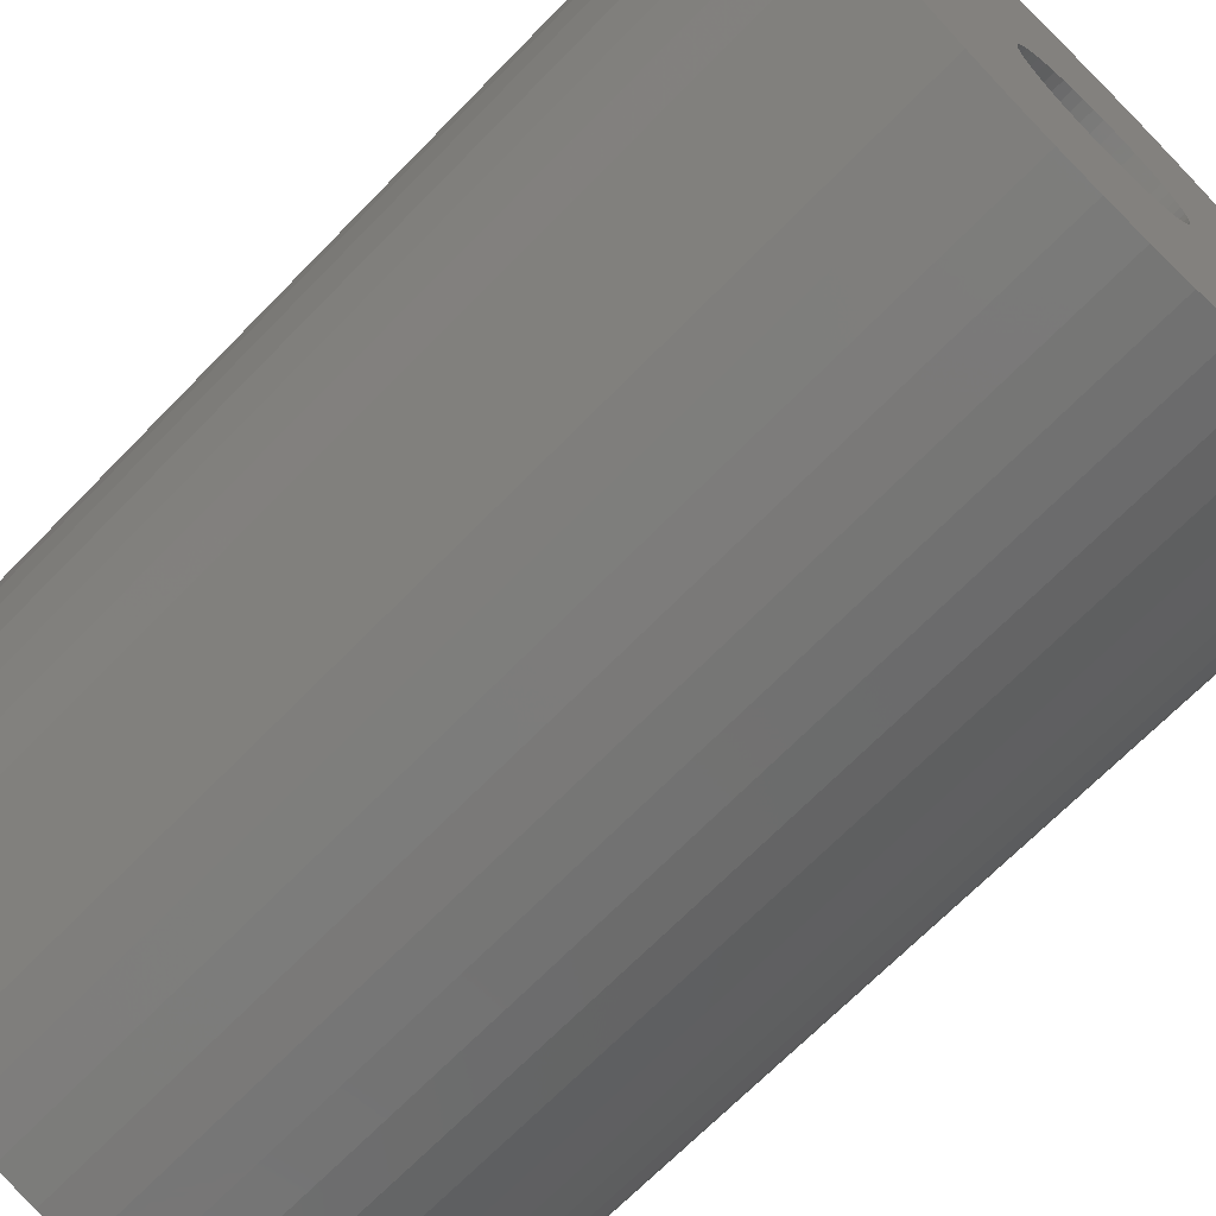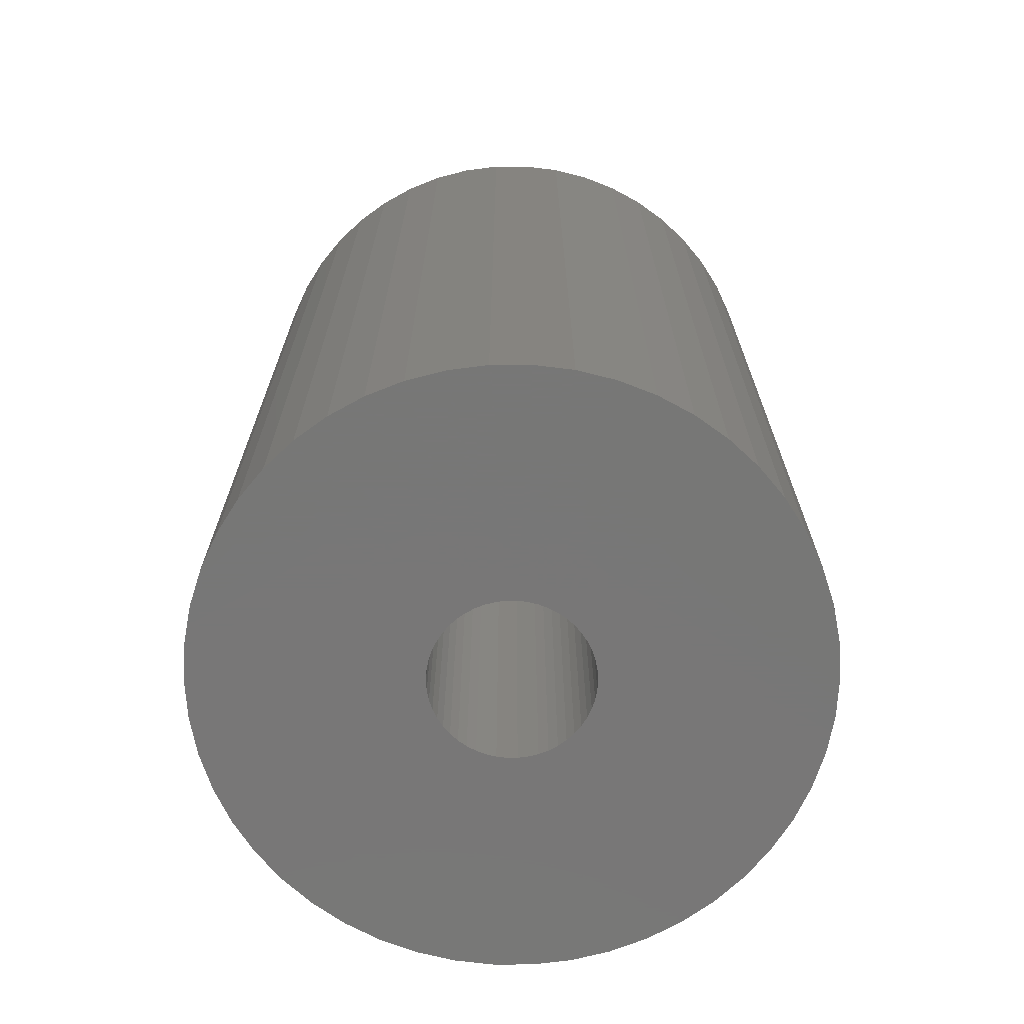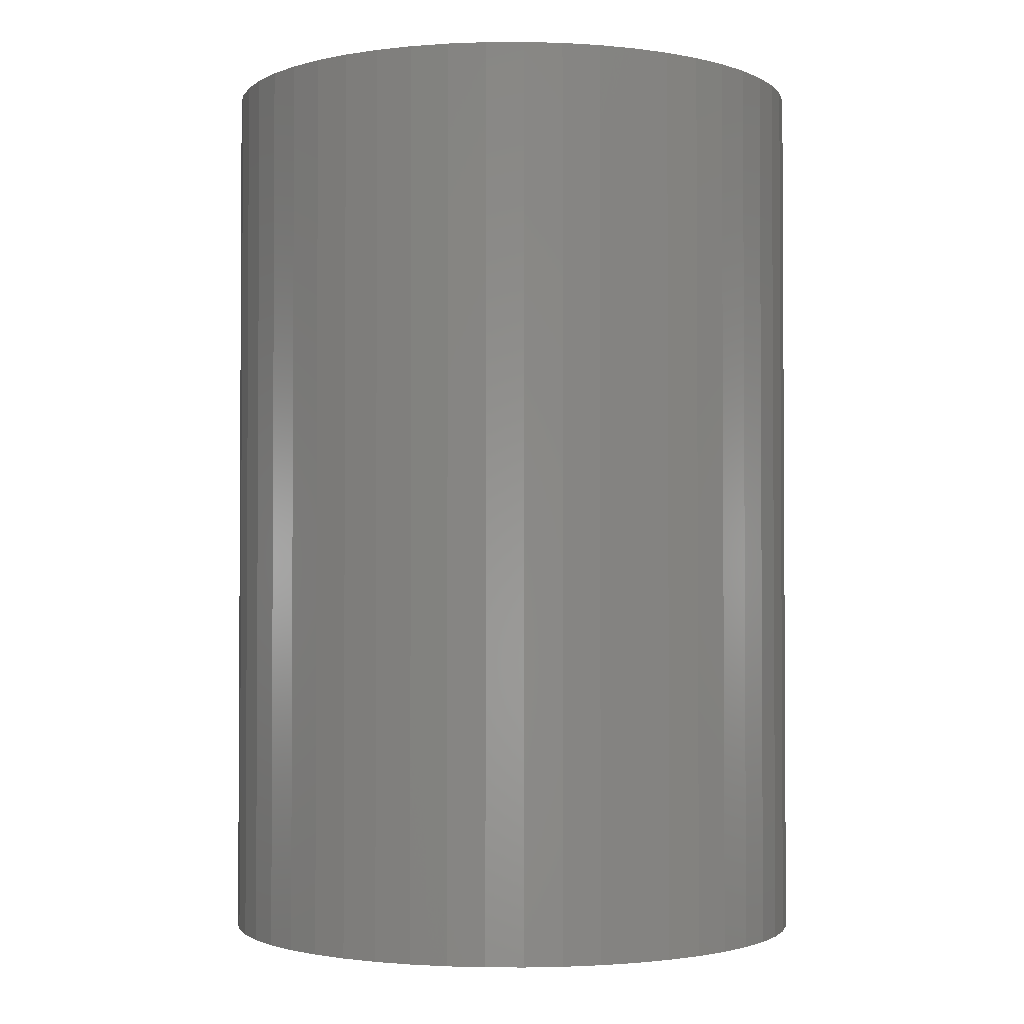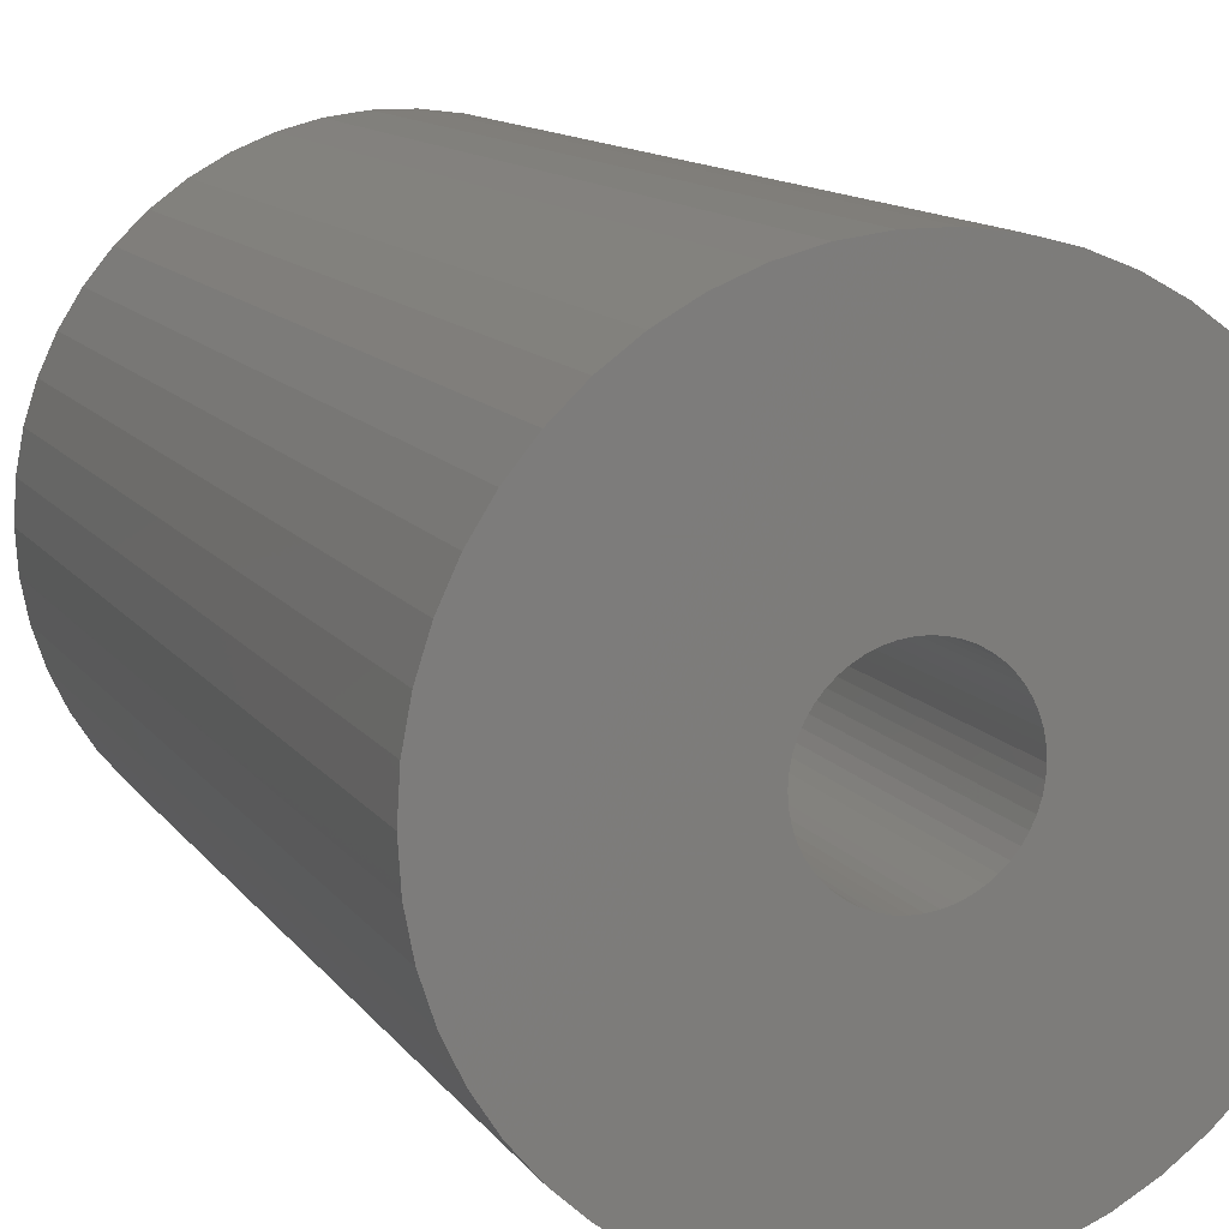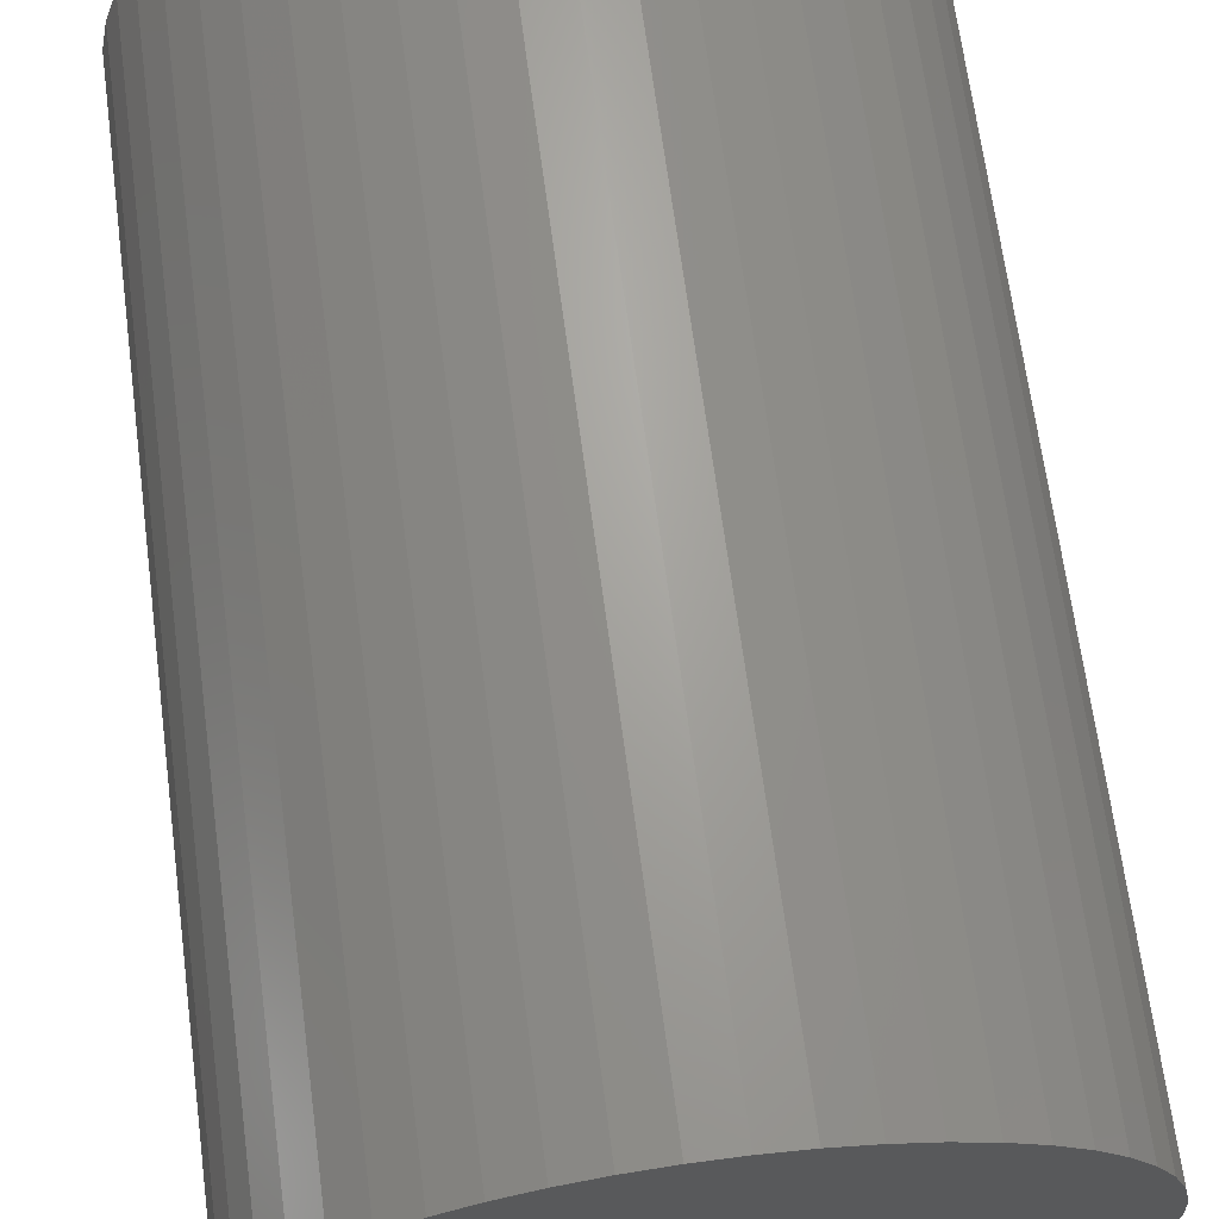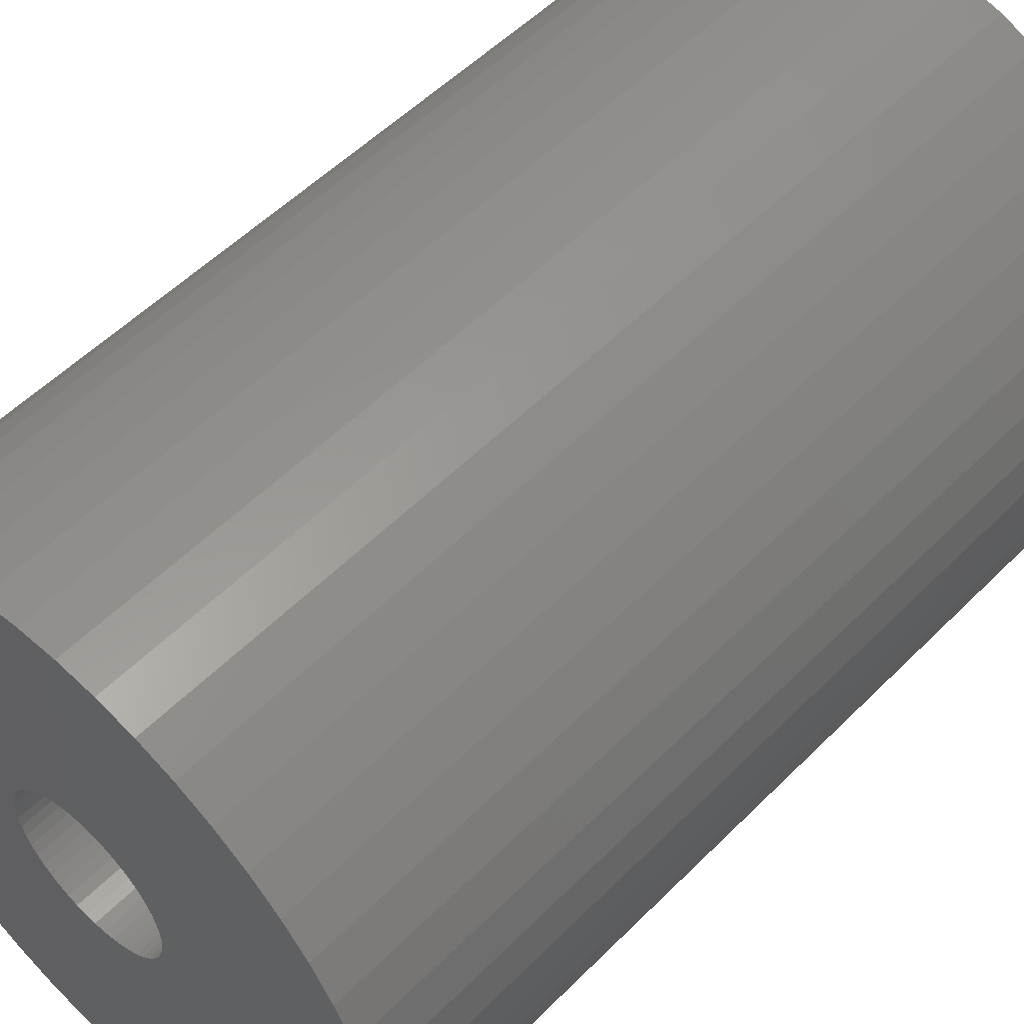
<metadata>
{"format":"stl","ext":"stl","renderer":"f3d","projection":"perspective","resolution":1024,"background":"white","views":[{"elev":-68.4,"azim":-44.2,"up":"+Y"},{"elev":-70.0,"azim":-172.6,"up":"+Z"},{"elev":-2.0,"azim":-13.1,"up":"+Z"},{"elev":12.2,"azim":158.3,"up":"+Y"},{"elev":67.4,"azim":-7.5,"up":"+Y"},{"elev":53.4,"azim":-136.8,"up":"+Y"}]}
</metadata>
<code>
# stl→obj: 200 verts, 400 faces
v 20 0 30
v 19.84 2.507 -30
v 19.84 2.507 30
v 20 0 -30
v -20 0 -30
v -19.84 2.507 30
v -19.84 2.507 -30
v -20 0 30
v 1.256 19.96 -30
v -1.256 19.96 30
v 1.256 19.96 30
v -1.256 19.96 -30
v -1.256 -19.96 -30
v 1.256 -19.96 30
v -1.256 -19.96 30
v 1.256 -19.96 -30
v 14.58 13.69 -30
v 12.75 15.41 30
v 14.58 13.69 30
v 12.75 15.41 -30
v -12.75 15.41 -30
v -14.58 13.69 30
v -12.75 15.41 30
v -14.58 13.69 -30
v -6.18 19.02 -30
v -8.516 18.1 30
v -6.18 19.02 30
v -8.516 18.1 -30
v 18.6 7.362 30
v 17.53 9.635 -30
v 17.53 9.635 30
v 18.6 7.362 -30
v 8.516 18.1 -30
v 6.18 19.02 30
v 8.516 18.1 30
v 6.18 19.02 -30
v 10.72 16.89 30
v 10.72 16.89 -30
v -18.6 7.362 -30
v -17.53 9.635 30
v -17.53 9.635 -30
v -18.6 7.362 30
v -16.18 11.76 -30
v -16.18 11.76 30
v -19.37 4.974 -30
v -19.37 4.974 30
v -10.72 16.89 30
v -10.72 16.89 -30
v -3.748 19.65 -30
v -3.748 19.65 30
v 6.18 -19.02 -30
v 8.516 -18.1 30
v 6.18 -19.02 30
v 8.516 -18.1 -30
v 19.37 4.974 30
v 19.37 4.974 -30
v 16.18 11.76 30
v 16.18 11.76 -30
v 3.748 19.65 30
v 3.748 19.65 -30
v 5.25 0 30
v 5.209 0.658 30
v 19.84 -2.507 30
v 5.085 1.306 30
v 5.209 -0.658 30
v 4.881 1.933 30
v 19.37 -4.974 30
v 4.601 2.529 30
v 5.085 -1.306 30
v 4.247 3.086 30
v 18.6 -7.362 30
v 3.827 3.594 30
v 4.881 -1.933 30
v 3.346 4.045 30
v 17.53 -9.635 30
v 2.813 4.433 30
v 4.601 -2.529 30
v 2.235 4.75 30
v 16.18 -11.76 30
v 4.247 -3.086 30
v 1.622 4.993 30
v 0.9838 5.157 30
v 0.3296 5.24 30
v -0.3296 5.24 30
v -0.9838 5.157 30
v -1.622 4.993 30
v -2.235 4.75 30
v -2.813 4.433 30
v -3.346 4.045 30
v -3.827 3.594 30
v -4.247 3.086 30
v 14.58 -13.69 30
v 3.827 -3.594 30
v 12.75 -15.41 30
v 3.346 -4.045 30
v 10.72 -16.89 30
v 2.813 -4.433 30
v 2.235 -4.75 30
v 1.622 -4.993 30
v 3.748 -19.65 30
v 0.9838 -5.157 30
v 0.3296 -5.24 30
v -0.3296 -5.24 30
v -0.9838 -5.157 30
v -3.748 -19.65 30
v -1.622 -4.993 30
v -6.18 -19.02 30
v -2.235 -4.75 30
v -8.516 -18.1 30
v -2.813 -4.433 30
v -10.72 -16.89 30
v -3.346 -4.045 30
v -12.75 -15.41 30
v -3.827 -3.594 30
v -14.58 -13.69 30
v -4.247 -3.086 30
v -16.18 -11.76 30
v -4.601 -2.529 30
v -17.53 -9.635 30
v -4.881 -1.933 30
v -18.6 -7.362 30
v -5.085 -1.306 30
v -19.37 -4.974 30
v -5.209 -0.658 30
v -19.84 -2.507 30
v -5.25 0 30
v -4.601 2.529 30
v -4.881 1.933 30
v -5.085 1.306 30
v -5.209 0.658 30
v 19.84 -2.507 -30
v 10.72 -16.89 -30
v 16.18 -11.76 -30
v 14.58 -13.69 -30
v 19.37 -4.974 -30
v 18.6 -7.362 -30
v -14.58 -13.69 -30
v -12.75 -15.41 -30
v -17.53 -9.635 -30
v -18.6 -7.362 -30
v -16.18 -11.76 -30
v 5.25 0 -30
v 5.209 -0.658 -30
v 5.085 -1.306 -30
v 5.209 0.658 -30
v 4.881 -1.933 -30
v 17.53 -9.635 -30
v 4.601 -2.529 -30
v 5.085 1.306 -30
v 4.247 -3.086 -30
v 3.827 -3.594 -30
v 12.75 -15.41 -30
v 4.881 1.933 -30
v 3.346 -4.045 -30
v 2.813 -4.433 -30
v 4.601 2.529 -30
v 2.235 -4.75 -30
v 4.247 3.086 -30
v 1.622 -4.993 -30
v 3.748 -19.65 -30
v 0.9838 -5.157 -30
v 0.3296 -5.24 -30
v -0.3296 -5.24 -30
v -0.9838 -5.157 -30
v -3.748 -19.65 -30
v -1.622 -4.993 -30
v -6.18 -19.02 -30
v -2.235 -4.75 -30
v -8.516 -18.1 -30
v -2.813 -4.433 -30
v -10.72 -16.89 -30
v -3.346 -4.045 -30
v -3.827 -3.594 -30
v -4.247 -3.086 -30
v 3.827 3.594 -30
v 3.346 4.045 -30
v 2.813 4.433 -30
v 2.235 4.75 -30
v 1.622 4.993 -30
v 0.9838 5.157 -30
v 0.3296 5.24 -30
v -0.3296 5.24 -30
v -0.9838 5.157 -30
v -1.622 4.993 -30
v -2.235 4.75 -30
v -2.813 4.433 -30
v -3.346 4.045 -30
v -3.827 3.594 -30
v -4.247 3.086 -30
v -4.601 2.529 -30
v -4.881 1.933 -30
v -5.085 1.306 -30
v -5.209 0.658 -30
v -5.25 0 -30
v -4.601 -2.529 -30
v -4.881 -1.933 -30
v -5.085 -1.306 -30
v -19.37 -4.974 -30
v -5.209 -0.658 -30
v -19.84 -2.507 -30
f 1 2 3
f 2 1 4
f 5 6 7
f 6 5 8
f 9 10 11
f 10 9 12
f 13 14 15
f 14 13 16
f 17 18 19
f 18 17 20
f 21 22 23
f 22 21 24
f 25 26 27
f 26 25 28
f 29 30 31
f 30 29 32
f 33 34 35
f 34 33 36
f 20 37 18
f 37 20 38
f 39 40 41
f 40 39 42
f 43 22 24
f 22 43 44
f 45 42 39
f 42 45 46
f 28 47 26
f 47 28 48
f 49 27 50
f 27 49 25
f 51 52 53
f 52 51 54
f 55 32 29
f 32 55 56
f 3 56 55
f 56 3 2
f 57 17 19
f 17 57 58
f 31 58 57
f 58 31 30
f 36 59 34
f 59 36 60
f 60 11 59
f 11 60 9
f 38 35 37
f 35 38 33
f 41 44 43
f 44 41 40
f 7 46 45
f 46 7 6
f 61 1 3
f 62 3 55
f 1 61 63
f 64 55 29
f 65 63 61
f 66 29 31
f 63 65 67
f 68 31 57
f 69 67 65
f 70 57 19
f 67 69 71
f 72 19 18
f 73 71 69
f 74 18 37
f 71 73 75
f 76 37 35
f 77 75 73
f 78 35 34
f 75 77 79
f 80 79 77
f 3 62 61
f 55 64 62
f 29 66 64
f 31 68 66
f 57 70 68
f 19 72 70
f 81 34 59
f 18 74 72
f 37 76 74
f 35 78 76
f 34 81 78
f 82 59 11
f 59 82 81
f 11 83 82
f 11 84 83
f 10 84 11
f 84 10 85
f 50 85 10
f 85 50 86
f 27 86 50
f 86 27 87
f 26 87 27
f 87 26 88
f 47 88 26
f 88 47 89
f 23 89 47
f 89 23 90
f 22 90 23
f 44 91 22
f 90 22 91
f 79 80 92
f 93 92 80
f 92 93 94
f 95 94 93
f 94 95 96
f 97 96 95
f 96 97 52
f 98 52 97
f 52 98 53
f 99 53 98
f 53 99 100
f 101 100 99
f 100 101 14
f 102 14 101
f 103 14 102
f 15 103 104
f 103 15 14
f 105 104 106
f 107 106 108
f 109 108 110
f 111 110 112
f 104 105 15
f 113 112 114
f 115 114 116
f 117 116 118
f 119 118 120
f 121 120 122
f 123 122 124
f 106 107 105
f 125 124 126
f 91 44 127
f 40 127 44
f 108 109 107
f 127 40 128
f 110 111 109
f 42 128 40
f 112 113 111
f 128 42 129
f 114 115 113
f 46 129 42
f 116 117 115
f 129 46 130
f 118 119 117
f 6 130 46
f 120 121 119
f 130 6 126
f 122 123 121
f 8 126 6
f 124 125 123
f 126 8 125
f 48 23 47
f 23 48 21
f 12 50 10
f 50 12 49
f 63 4 1
f 4 63 131
f 54 96 52
f 96 54 132
f 92 133 79
f 133 92 134
f 71 135 67
f 135 71 136
f 67 131 63
f 131 67 135
f 137 113 115
f 113 137 138
f 139 121 140
f 121 139 119
f 137 117 141
f 117 137 115
f 142 4 131
f 143 131 135
f 4 142 2
f 144 135 136
f 145 2 142
f 146 136 147
f 2 145 56
f 148 147 133
f 149 56 145
f 150 133 134
f 56 149 32
f 151 134 152
f 153 32 149
f 154 152 132
f 32 153 30
f 155 132 54
f 156 30 153
f 157 54 51
f 30 156 58
f 158 58 156
f 131 143 142
f 135 144 143
f 136 146 144
f 147 148 146
f 133 150 148
f 134 151 150
f 159 51 160
f 152 154 151
f 132 155 154
f 54 157 155
f 51 159 157
f 161 160 16
f 160 161 159
f 16 162 161
f 16 163 162
f 13 163 16
f 163 13 164
f 165 164 13
f 164 165 166
f 167 166 165
f 166 167 168
f 169 168 167
f 168 169 170
f 171 170 169
f 170 171 172
f 138 172 171
f 172 138 173
f 137 173 138
f 141 174 137
f 173 137 174
f 58 158 17
f 175 17 158
f 17 175 20
f 176 20 175
f 20 176 38
f 177 38 176
f 38 177 33
f 178 33 177
f 33 178 36
f 179 36 178
f 36 179 60
f 180 60 179
f 60 180 9
f 181 9 180
f 182 9 181
f 12 182 183
f 182 12 9
f 49 183 184
f 25 184 185
f 28 185 186
f 48 186 187
f 183 49 12
f 21 187 188
f 24 188 189
f 43 189 190
f 41 190 191
f 39 191 192
f 45 192 193
f 184 25 49
f 7 193 194
f 174 141 195
f 139 195 141
f 185 28 25
f 195 139 196
f 186 48 28
f 140 196 139
f 187 21 48
f 196 140 197
f 188 24 21
f 198 197 140
f 189 43 24
f 197 198 199
f 190 41 43
f 200 199 198
f 191 39 41
f 199 200 194
f 192 45 39
f 5 194 200
f 193 7 45
f 194 5 7
f 79 147 75
f 147 79 133
f 140 123 198
f 123 140 121
f 160 53 100
f 53 160 51
f 16 100 14
f 100 16 160
f 152 92 94
f 92 152 134
f 132 94 96
f 94 132 152
f 75 136 71
f 136 75 147
f 165 15 105
f 15 165 13
f 169 107 109
f 107 169 167
f 167 105 107
f 105 167 165
f 141 119 139
f 119 141 117
f 198 125 200
f 125 198 123
f 200 8 5
f 8 200 125
f 171 109 111
f 109 171 169
f 138 111 113
f 111 138 171
f 142 62 145
f 62 142 61
f 126 193 130
f 193 126 194
f 182 83 84
f 83 182 181
f 162 103 102
f 103 162 163
f 151 95 93
f 95 151 154
f 176 72 74
f 72 176 175
f 188 89 90
f 89 188 187
f 185 86 87
f 86 185 184
f 153 68 156
f 68 153 66
f 145 64 149
f 64 145 62
f 179 78 81
f 78 179 178
f 178 76 78
f 76 178 177
f 128 190 127
f 190 128 191
f 186 87 88
f 87 186 185
f 184 85 86
f 85 184 183
f 161 102 101
f 102 161 162
f 149 66 153
f 66 149 64
f 158 72 175
f 72 158 70
f 156 70 158
f 70 156 68
f 180 81 82
f 81 180 179
f 181 82 83
f 82 181 180
f 177 74 76
f 74 177 176
f 127 189 91
f 189 127 190
f 91 188 90
f 188 91 189
f 129 191 128
f 191 129 192
f 130 192 129
f 192 130 193
f 187 88 89
f 88 187 186
f 183 84 85
f 84 183 182
f 143 61 142
f 61 143 65
f 144 65 143
f 65 144 69
f 172 114 112
f 114 172 173
f 118 196 120
f 196 118 195
f 116 195 118
f 195 116 174
f 124 194 126
f 194 124 199
f 155 98 97
f 98 155 157
f 151 80 150
f 80 151 93
f 148 73 146
f 73 148 77
f 114 174 116
f 174 114 173
f 122 199 124
f 199 122 197
f 120 197 122
f 197 120 196
f 154 97 95
f 97 154 155
f 157 99 98
f 99 157 159
f 159 101 99
f 101 159 161
f 150 77 148
f 77 150 80
f 146 69 144
f 69 146 73
f 163 104 103
f 104 163 164
f 168 110 108
f 110 168 170
f 164 106 104
f 106 164 166
f 166 108 106
f 108 166 168
f 170 112 110
f 112 170 172

</code>
